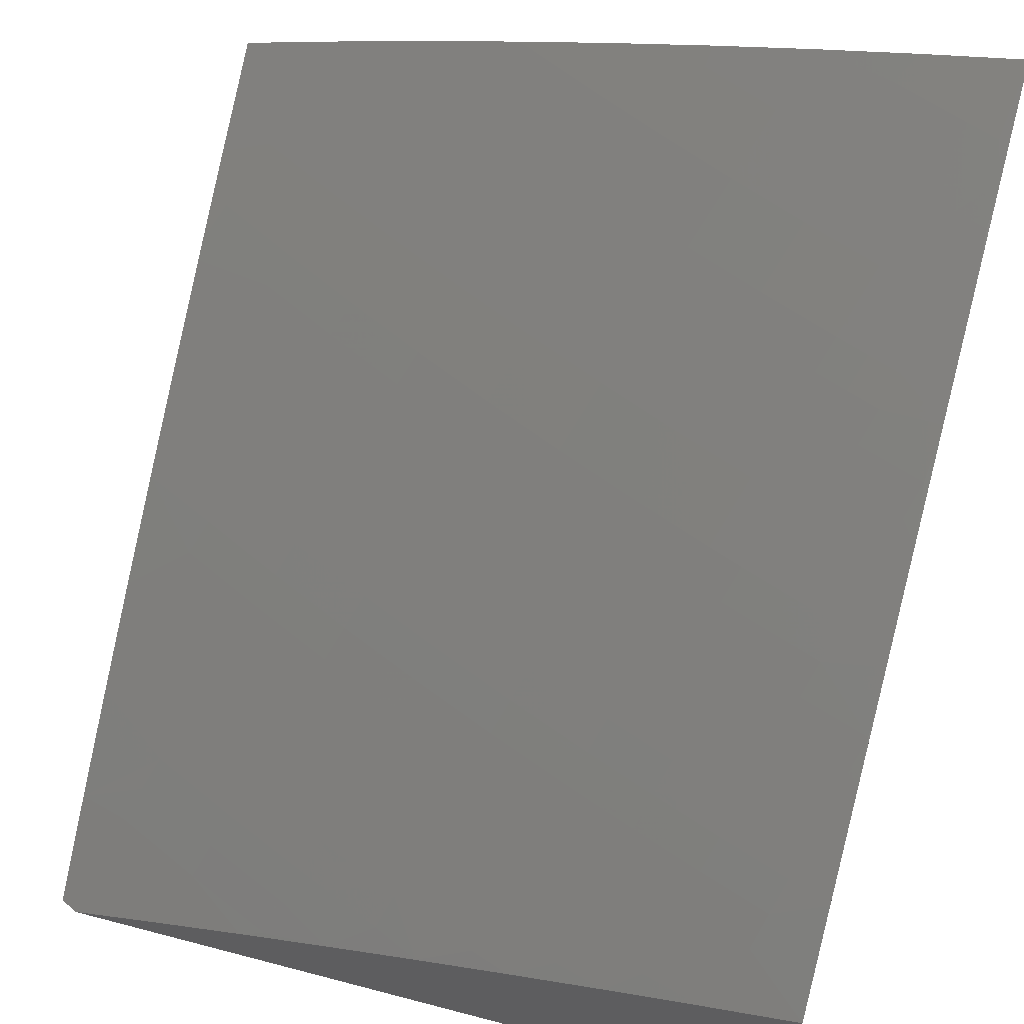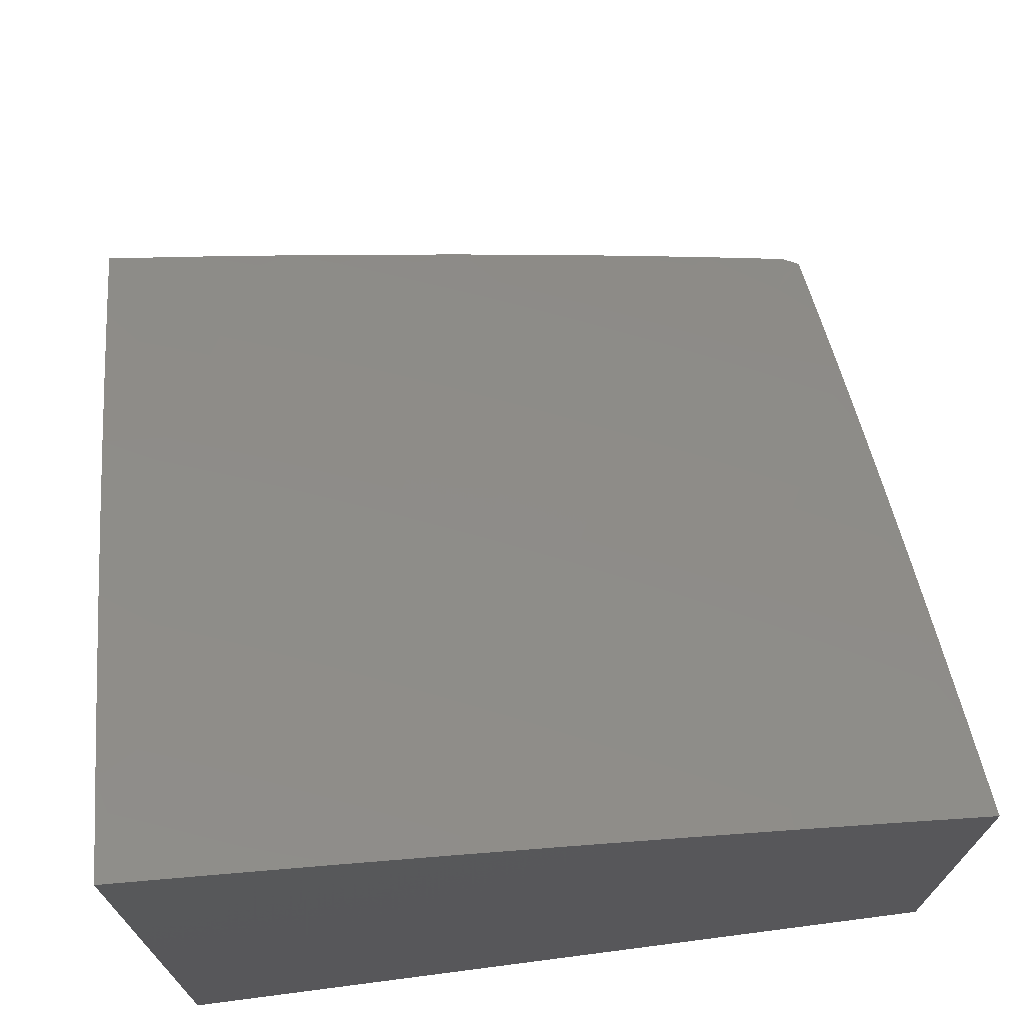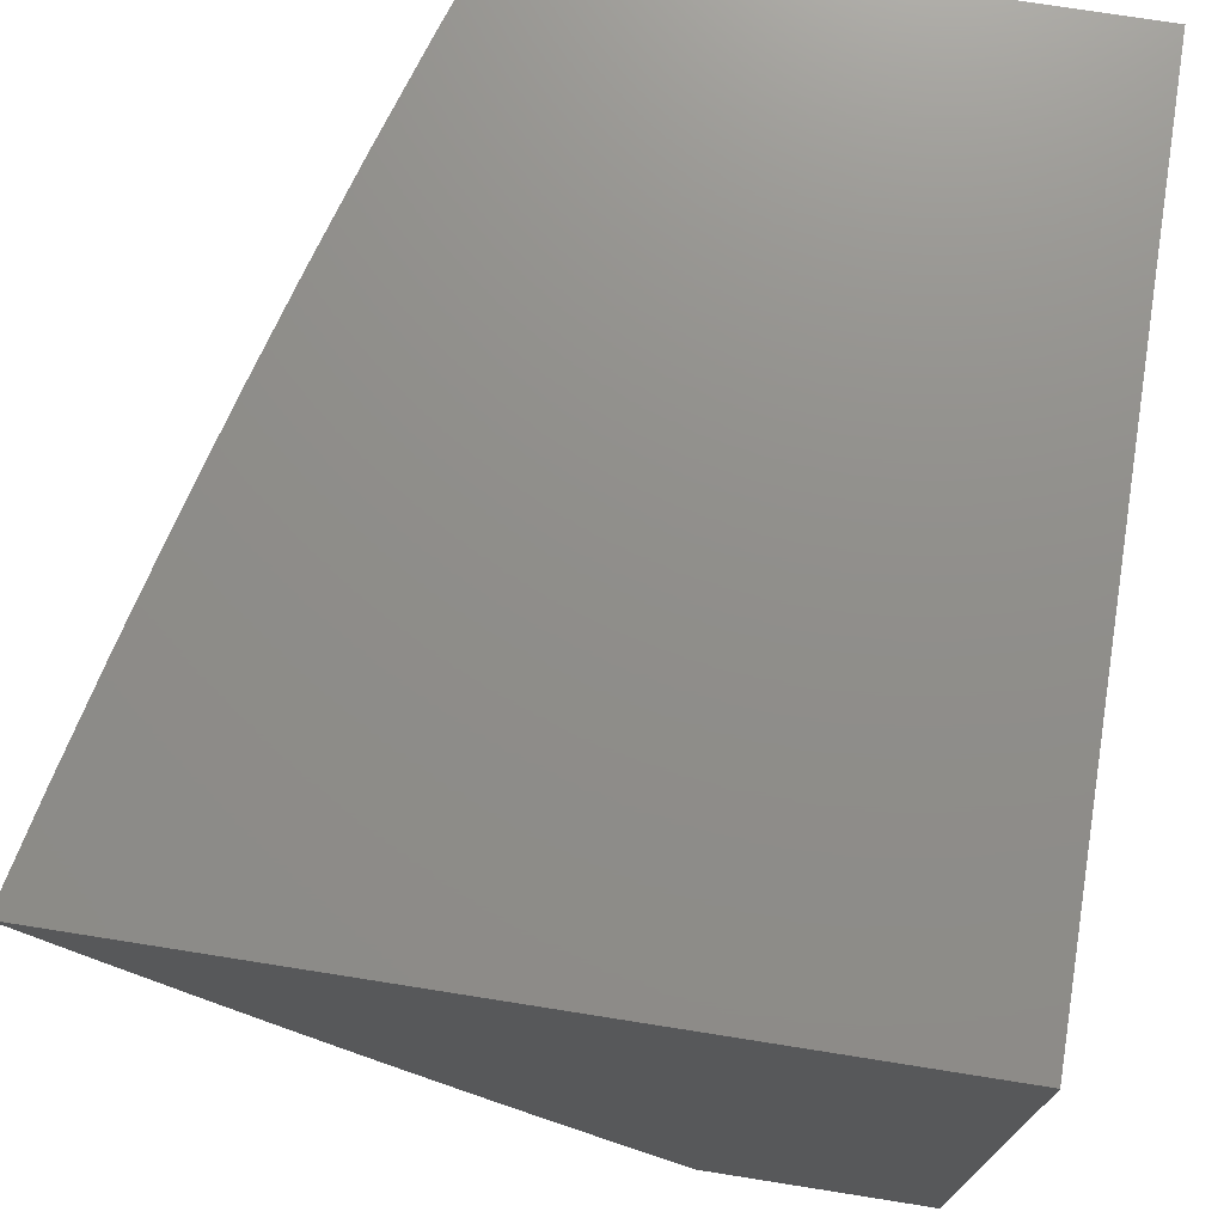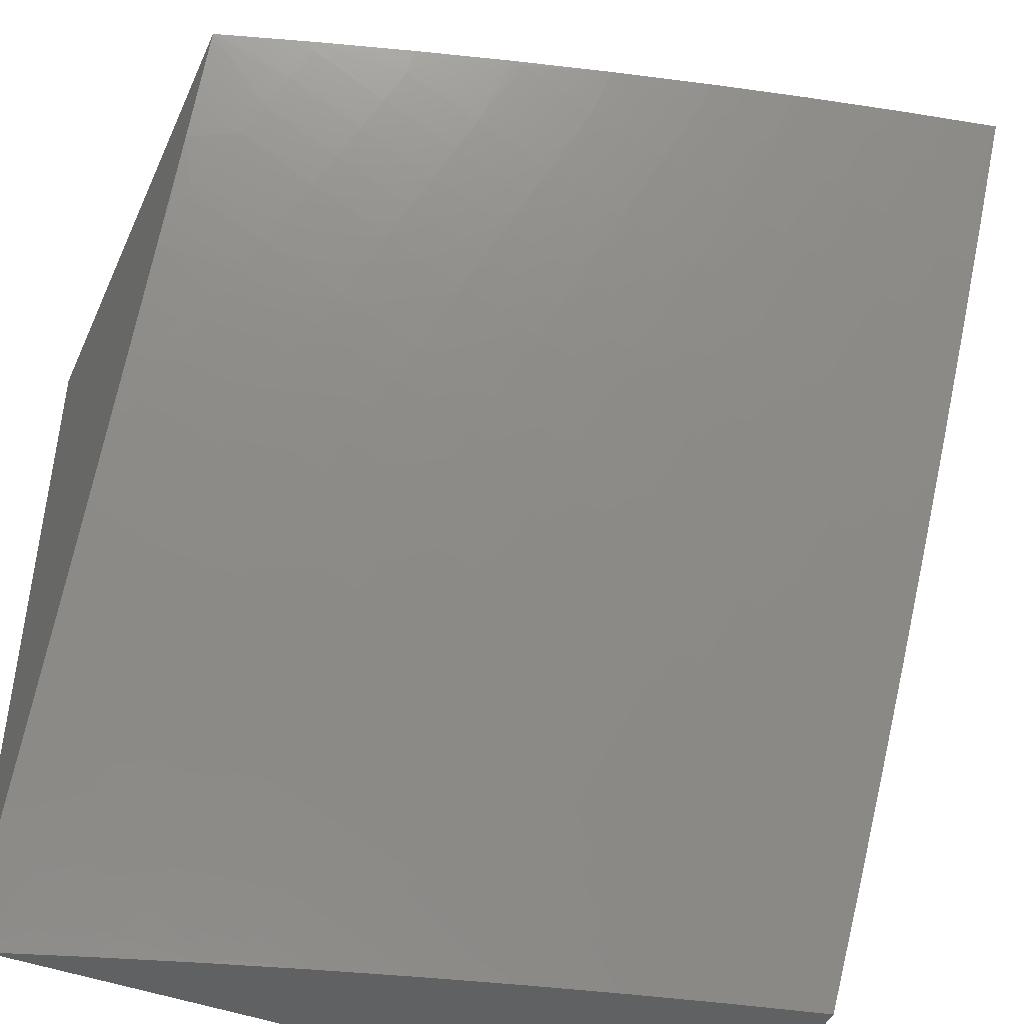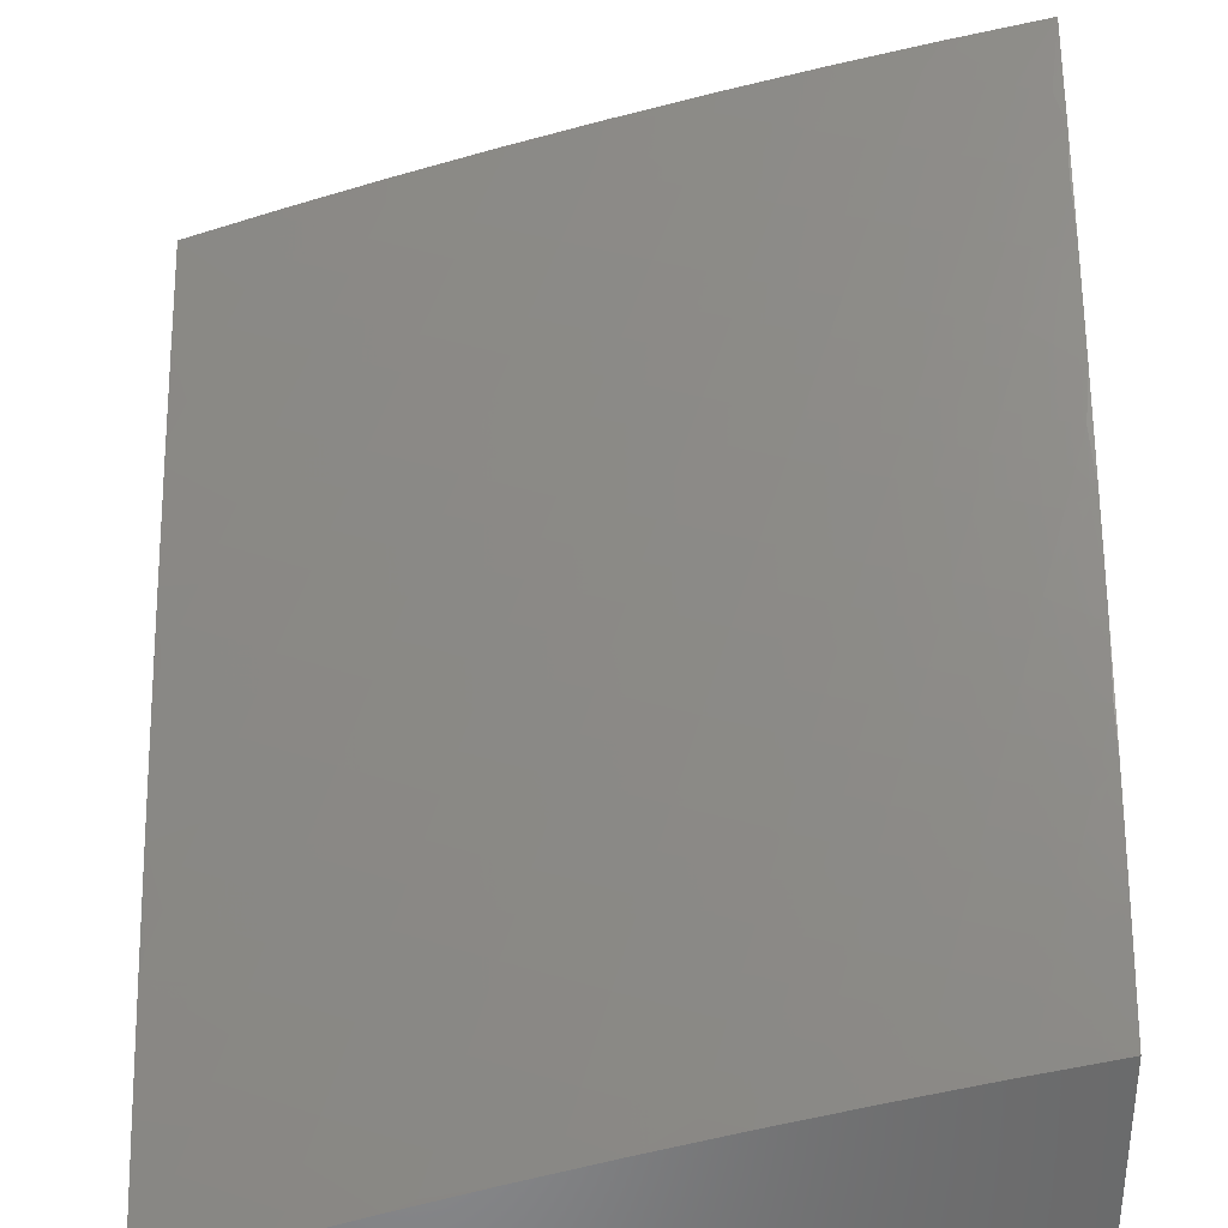
<metadata>
{"format":"stl","ext":"stl","renderer":"f3d","projection":"perspective","resolution":1024,"background":"white","views":[{"elev":59.4,"azim":15.2,"up":"+Z"},{"elev":71.5,"azim":172.6,"up":"+Z"},{"elev":73.5,"azim":99.0,"up":"+Y"},{"elev":-45.5,"azim":-23.3,"up":"+Y"},{"elev":34.1,"azim":-0.7,"up":"+Z"}]}
</metadata>
<code>
# stl→obj: 248 verts, 492 faces
v -2.977 -6 9
v -2.97 -5.96 9.032
v -3 -5.989 9
v -2.952 -5.925 9.064
v -3 -5.869 9.087
v -2.935 -5.89 9.095
v -2.917 -5.855 9.127
v -2.802 -5.908 9.127
v -2.785 -5.872 9.158
v -2.686 -5.959 9.127
v -2.67 -5.923 9.158
v -2.554 -5.972 9.158
v -2.653 -5.887 9.189
v -2.538 -5.935 9.189
v -2.637 -5.851 9.219
v -2.523 -5.899 9.219
v -2.62 -5.815 9.25
v -2.507 -5.862 9.25
v -2.604 -5.778 9.28
v -2.491 -5.826 9.28
v -2.587 -5.742 9.31
v -2.475 -5.789 9.31
v -2.571 -5.705 9.34
v -2.46 -5.752 9.34
v -2.554 -5.668 9.37
v -2.444 -5.715 9.37
v -2.538 -5.631 9.4
v -2.428 -5.677 9.4
v -2.521 -5.594 9.429
v -2.412 -5.64 9.429
v -2.504 -5.557 9.458
v -2.396 -5.603 9.458
v -2.487 -5.52 9.487
v -2.38 -5.565 9.487
v -2.471 -5.483 9.516
v -2.364 -5.528 9.516
v -2.454 -5.446 9.544
v -2.348 -5.49 9.544
v -2.42 -5.371 9.601
v -2.315 -5.414 9.601
v -2.403 -5.333 9.628
v -2.299 -5.376 9.628
v -2.386 -5.295 9.656
v -2.283 -5.338 9.656
v -2.369 -5.257 9.683
v -2.267 -5.3 9.683
v -2.352 -5.22 9.711
v -2.25 -5.262 9.711
v -2.317 -5.143 9.765
v -2.217 -5.185 9.765
v -2.283 -5.067 9.818
v -2.185 -5.108 9.818
v -2.253 -5 9.863
v -2.151 -5.031 9.87
v -2.127 -5 9.893
v -2.053 -5.07 9.87
v -2 -5 9.921
v -2.013 -5.085 9.87
v -2 -5.129 9.847
v -2.085 -5.148 9.818
v -2.856 -6 9.041
v -2.835 -5.979 9.064
v -2.736 -6 9.081
v -2.819 -5.944 9.095
v -2.702 -5.995 9.095
v -2.614 -6 9.119
v -2.492 -6 9.155
v -2.423 -5.981 9.189
v -2.408 -5.945 9.219
v -2.36 -5.963 9.219
v -2.346 -5.926 9.25
v -2.298 -5.943 9.25
v -2.284 -5.906 9.28
v -2.19 -5.94 9.28
v -2.176 -5.902 9.31
v -2.082 -5.935 9.31
v -2.069 -5.897 9.34
v -2 -5.879 9.369
v -2.056 -5.859 9.37
v -2.042 -5.821 9.4
v -2.148 -5.827 9.37
v -2.134 -5.789 9.4
v -2.24 -5.794 9.37
v -2.226 -5.756 9.4
v -2.287 -5.776 9.37
v -2.272 -5.739 9.4
v -2.333 -5.759 9.37
v -2.317 -5.721 9.4
v -2.37 -6 9.19
v -2.313 -5.981 9.219
v -2.247 -6 9.223
v -2.204 -5.978 9.25
v -2.124 -6 9.254
v -2.096 -5.972 9.28
v -2 -6 9.283
v -2 -5.757 9.453
v -2.029 -5.782 9.429
v -2.12 -5.751 9.429
v -2.211 -5.718 9.429
v -2.257 -5.701 9.429
v -2.302 -5.684 9.429
v -2 -5.633 9.535
v -2.002 -5.706 9.487
v -2.015 -5.744 9.458
v -2 -5.509 9.616
v -2.064 -5.598 9.544
v -2.078 -5.636 9.516
v -2.092 -5.675 9.487
v -2.106 -5.713 9.458
v -2.197 -5.68 9.458
v -2 -5.383 9.695
v -2.007 -5.443 9.656
v -2.021 -5.482 9.628
v -2.035 -5.521 9.601
v -2.123 -5.489 9.601
v -2.152 -5.566 9.544
v -2.197 -5.549 9.544
v -2.212 -5.588 9.516
v -2.256 -5.571 9.516
v -2.272 -5.608 9.487
v -2 -5.257 9.772
v -2.063 -5.335 9.711
v -2.078 -5.374 9.683
v -2.093 -5.412 9.656
v -2.108 -5.451 9.628
v -2.151 -5.435 9.628
v -2.166 -5.473 9.601
v -2.21 -5.456 9.601
v -2.241 -5.533 9.544
v -2.003 -5.179 9.818
v -2.033 -5.257 9.765
v -2.105 -5.319 9.711
v -2.121 -5.358 9.683
v -2.163 -5.341 9.683
v -2.179 -5.38 9.656
v -2.378 -5 9.832
v -2.382 -5.023 9.818
v -2.418 -5.099 9.765
v -2.454 -5.174 9.711
v -2.472 -5.212 9.683
v -2.489 -5.25 9.656
v -2.507 -5.287 9.628
v -2.525 -5.324 9.601
v -2.56 -5.399 9.544
v -2.578 -5.436 9.516
v -2.595 -5.473 9.487
v -2.613 -5.509 9.458
v -2.63 -5.546 9.429
v -2.647 -5.583 9.4
v -2.665 -5.619 9.37
v -2.682 -5.656 9.34
v -2.699 -5.692 9.31
v -2.717 -5.728 9.28
v -2.734 -5.765 9.25
v -2.751 -5.801 9.219
v -2.768 -5.837 9.189
v -2.504 -5 9.799
v -2.629 -5 9.764
v -2.616 -5.005 9.765
v -2.517 -5.053 9.765
v -2.555 -5.128 9.711
v -2.573 -5.165 9.683
v -2.592 -5.202 9.656
v -2.61 -5.239 9.628
v -2.629 -5.276 9.601
v -2.665 -5.35 9.544
v -2.684 -5.386 9.516
v -2.702 -5.423 9.487
v -2.72 -5.46 9.458
v -2.738 -5.496 9.429
v -2.756 -5.532 9.4
v -2.774 -5.568 9.37
v -2.792 -5.605 9.34
v -2.81 -5.641 9.31
v -2.828 -5.677 9.28
v -2.846 -5.712 9.25
v -2.864 -5.748 9.219
v -2.882 -5.784 9.189
v -2.899 -5.819 9.158
v -2.655 -5.079 9.711
v -2.753 -5 9.727
v -2.755 -5.028 9.711
v -2.877 -5 9.689
v -2.775 -5.064 9.683
v -2.874 -5.011 9.683
v -2.895 -5.047 9.656
v -3 -5 9.649
v -2.916 -5.083 9.628
v -3 -5.128 9.574
v -2.936 -5.119 9.601
v -2.977 -5.19 9.544
v -2.834 -5.173 9.601
v -2.874 -5.245 9.544
v -2.732 -5.226 9.601
v -2.77 -5.299 9.544
v -2.998 -5.226 9.516
v -3 -5.254 9.497
v -2.894 -5.281 9.516
v -2.913 -5.317 9.487
v -2.789 -5.335 9.516
v -2.808 -5.371 9.487
v -3 -5.379 9.419
v -2.933 -5.353 9.458
v -2.827 -5.407 9.458
v -3 -5.504 9.339
v -2.992 -5.46 9.37
v -2.972 -5.424 9.4
v -2.953 -5.389 9.429
v -2.846 -5.443 9.429
v -3 -5.627 9.257
v -2.921 -5.587 9.31
v -2.902 -5.551 9.34
v -2.883 -5.515 9.37
v -3 -5.749 9.173
v -2.995 -5.729 9.189
v -2.976 -5.693 9.219
v -2.958 -5.658 9.25
v -2.939 -5.622 9.28
v -2.865 -5.479 9.4
v -2.713 -5.189 9.628
v -2.815 -5.137 9.628
v -2.694 -5.152 9.656
v -2.795 -5.101 9.656
v -2.674 -5.115 9.683
v -2.393 -5.908 9.25
v -2.378 -5.871 9.28
v -2.363 -5.833 9.31
v -2.348 -5.796 9.34
v -2.287 -5.646 9.458
v -2.242 -5.663 9.458
v -2.195 -5.418 9.628
v -2.148 -5.303 9.711
v -2.117 -5.226 9.765
v -2.331 -5.889 9.28
v -2.316 -5.851 9.31
v -2.301 -5.814 9.34
v -2.227 -5.626 9.487
v -2.167 -5.604 9.516
v -2.136 -5.396 9.656
v -2.075 -5.241 9.765
v -2.044 -5.164 9.818
v -2.182 -5.642 9.487
v -2.255 -5.831 9.34
v -2.162 -5.865 9.34
v -2.269 -5.869 9.31
v -2 -5 9
v -2 -6 9
v -3 -5 9
f 1 2 3
f 3 2 4
f 3 4 5
f 5 4 6
f 5 6 7
f 7 6 8
f 7 8 9
f 9 8 10
f 9 10 11
f 11 10 12
f 11 12 13
f 13 12 14
f 13 14 15
f 15 14 16
f 15 16 17
f 17 16 18
f 17 18 19
f 19 18 20
f 19 20 21
f 21 20 22
f 21 22 23
f 23 22 24
f 23 24 25
f 25 24 26
f 25 26 27
f 27 26 28
f 27 28 29
f 29 28 30
f 29 30 31
f 31 30 32
f 31 32 33
f 33 32 34
f 33 34 35
f 35 34 36
f 35 36 37
f 37 36 38
f 37 38 39
f 39 38 40
f 39 40 41
f 41 40 42
f 41 42 43
f 43 42 44
f 43 44 45
f 45 44 46
f 45 46 47
f 47 46 48
f 47 48 49
f 49 48 50
f 49 50 51
f 51 50 52
f 51 52 53
f 53 52 54
f 53 54 55
f 55 54 56
f 55 56 57
f 57 56 58
f 57 58 59
f 59 58 56
f 59 56 60
f 60 56 52
f 60 52 50
f 1 61 2
f 2 61 4
f 4 61 62
f 62 61 63
f 62 63 64
f 64 63 65
f 64 65 8
f 8 65 10
f 63 66 65
f 65 66 10
f 10 66 12
f 12 66 67
f 12 67 14
f 14 67 68
f 14 68 69
f 69 68 70
f 69 70 71
f 71 70 72
f 71 72 73
f 73 72 74
f 73 74 75
f 75 74 76
f 75 76 77
f 77 76 78
f 77 78 79
f 79 78 80
f 79 80 81
f 81 80 82
f 81 82 83
f 83 82 84
f 83 84 85
f 85 84 86
f 85 86 87
f 87 86 88
f 87 88 26
f 26 88 28
f 67 89 68
f 68 89 70
f 70 89 90
f 90 89 91
f 90 91 72
f 72 91 92
f 72 92 74
f 74 92 93
f 74 93 94
f 94 93 95
f 94 95 76
f 76 95 78
f 91 93 92
f 78 96 80
f 80 96 97
f 80 97 82
f 82 97 98
f 82 98 84
f 84 98 99
f 84 99 86
f 86 99 100
f 86 100 88
f 88 100 101
f 88 101 28
f 28 101 30
f 102 103 96
f 96 103 104
f 96 104 97
f 97 104 98
f 105 106 102
f 102 106 107
f 102 107 103
f 103 107 108
f 103 108 109
f 109 108 110
f 109 110 99
f 99 110 100
f 111 112 105
f 105 112 113
f 105 113 114
f 114 113 115
f 114 115 116
f 116 115 117
f 116 117 118
f 118 117 119
f 118 119 120
f 120 119 34
f 120 34 32
f 121 122 111
f 111 122 123
f 111 123 112
f 112 123 124
f 112 124 125
f 125 124 126
f 125 126 127
f 127 126 128
f 127 128 129
f 129 128 38
f 129 38 36
f 59 130 121
f 121 130 131
f 121 131 122
f 122 131 132
f 122 132 133
f 133 132 134
f 133 134 135
f 135 134 44
f 135 44 42
f 53 136 51
f 51 136 137
f 51 137 49
f 49 137 138
f 49 138 47
f 47 138 139
f 47 139 45
f 45 139 140
f 45 140 43
f 43 140 141
f 43 141 41
f 41 141 142
f 41 142 39
f 39 142 143
f 39 143 37
f 37 143 144
f 37 144 35
f 35 144 145
f 35 145 33
f 33 145 146
f 33 146 31
f 31 146 147
f 31 147 29
f 29 147 148
f 29 148 27
f 27 148 149
f 27 149 25
f 25 149 150
f 25 150 23
f 23 150 151
f 23 151 21
f 21 151 152
f 21 152 19
f 19 152 153
f 19 153 17
f 17 153 154
f 17 154 15
f 15 154 155
f 15 155 13
f 13 155 156
f 13 156 11
f 11 156 9
f 136 157 137
f 137 157 138
f 158 159 157
f 157 159 160
f 157 160 138
f 138 160 161
f 138 161 139
f 139 161 162
f 139 162 140
f 140 162 163
f 140 163 141
f 141 163 164
f 141 164 142
f 142 164 165
f 142 165 143
f 143 165 166
f 143 166 144
f 144 166 167
f 144 167 145
f 145 167 168
f 145 168 146
f 146 168 169
f 146 169 147
f 147 169 170
f 147 170 148
f 148 170 171
f 148 171 149
f 149 171 172
f 149 172 150
f 150 172 173
f 150 173 151
f 151 173 174
f 151 174 152
f 152 174 175
f 152 175 153
f 153 175 176
f 153 176 154
f 154 176 177
f 154 177 155
f 155 177 178
f 155 178 156
f 156 178 179
f 156 179 9
f 9 179 7
f 159 158 180
f 180 158 181
f 180 181 182
f 182 181 183
f 182 183 184
f 184 183 185
f 184 185 186
f 186 185 187
f 186 187 188
f 188 187 189
f 188 189 190
f 190 189 191
f 190 191 192
f 192 191 193
f 192 193 194
f 194 193 195
f 194 195 165
f 165 195 166
f 183 187 185
f 191 189 196
f 196 189 197
f 196 197 198
f 198 197 199
f 198 199 200
f 200 199 201
f 200 201 167
f 167 201 168
f 197 202 199
f 199 202 203
f 199 203 201
f 201 203 204
f 201 204 168
f 168 204 169
f 205 206 202
f 202 206 207
f 202 207 208
f 208 207 209
f 208 209 204
f 204 209 169
f 210 211 205
f 205 211 212
f 205 212 213
f 213 212 172
f 213 172 171
f 214 215 210
f 210 215 216
f 210 216 217
f 217 216 176
f 217 176 175
f 5 179 214
f 214 179 178
f 214 178 215
f 215 178 177
f 215 177 216
f 216 177 176
f 179 5 7
f 62 64 4
f 4 64 6
f 64 8 6
f 175 174 218
f 218 174 211
f 218 211 210
f 212 211 173
f 173 211 174
f 173 172 212
f 171 170 219
f 219 170 209
f 219 209 207
f 170 169 209
f 167 166 200
f 200 166 195
f 200 195 198
f 198 195 193
f 198 193 196
f 196 193 191
f 165 164 194
f 194 164 220
f 194 220 192
f 192 220 221
f 192 221 190
f 190 221 188
f 164 163 220
f 220 163 222
f 220 222 221
f 221 222 223
f 221 223 188
f 188 223 186
f 163 162 222
f 222 162 224
f 222 224 223
f 223 224 184
f 223 184 186
f 162 161 224
f 224 161 180
f 224 180 184
f 184 180 182
f 159 180 160
f 160 180 161
f 208 204 203
f 171 219 213
f 213 219 206
f 213 206 205
f 206 219 207
f 210 217 218
f 218 217 175
f 14 69 16
f 16 69 225
f 16 225 18
f 18 225 226
f 18 226 20
f 20 226 227
f 20 227 22
f 22 227 228
f 22 228 24
f 24 228 87
f 24 87 26
f 32 30 229
f 229 30 101
f 229 101 230
f 230 101 100
f 230 100 110
f 129 36 119
f 119 36 34
f 38 128 40
f 40 128 231
f 40 231 42
f 42 231 135
f 44 134 46
f 46 134 232
f 46 232 48
f 48 232 233
f 48 233 50
f 50 233 60
f 56 54 52
f 69 71 225
f 225 71 234
f 225 234 226
f 226 234 235
f 226 235 227
f 227 235 236
f 227 236 228
f 228 236 85
f 228 85 87
f 32 229 120
f 120 229 237
f 120 237 118
f 118 237 238
f 118 238 116
f 116 238 106
f 116 106 114
f 114 106 105
f 237 229 230
f 127 129 117
f 117 129 119
f 128 126 231
f 231 126 239
f 231 239 135
f 135 239 133
f 134 132 232
f 232 132 240
f 232 240 233
f 233 240 241
f 233 241 60
f 60 241 59
f 130 59 241
f 131 130 240
f 240 130 241
f 240 132 131
f 123 122 133
f 124 123 239
f 239 123 133
f 239 126 124
f 125 127 115
f 115 127 117
f 237 230 242
f 242 230 110
f 242 110 108
f 85 236 83
f 83 236 243
f 83 243 81
f 81 243 244
f 81 244 79
f 79 244 77
f 236 235 243
f 243 235 245
f 243 245 244
f 244 245 75
f 244 75 77
f 235 234 245
f 245 234 73
f 245 73 75
f 234 71 73
f 90 72 70
f 109 99 98
f 237 242 238
f 238 242 107
f 238 107 106
f 107 242 108
f 112 125 113
f 113 125 115
f 94 76 74
f 103 109 104
f 104 109 98
f 202 208 203
f 57 59 246
f 246 59 121
f 246 121 111
f 111 105 246
f 246 105 102
f 246 102 96
f 246 96 247
f 247 96 78
f 247 78 95
f 95 93 247
f 247 93 91
f 247 91 89
f 89 67 247
f 247 67 66
f 247 66 63
f 63 61 247
f 247 61 1
f 3 248 1
f 1 248 246
f 1 246 247
f 3 5 248
f 248 5 214
f 248 214 210
f 210 205 248
f 248 205 202
f 248 202 197
f 197 189 248
f 248 189 187
f 187 183 248
f 248 183 181
f 248 181 158
f 248 158 246
f 246 158 157
f 246 157 136
f 136 53 246
f 246 53 55
f 246 55 57

</code>
